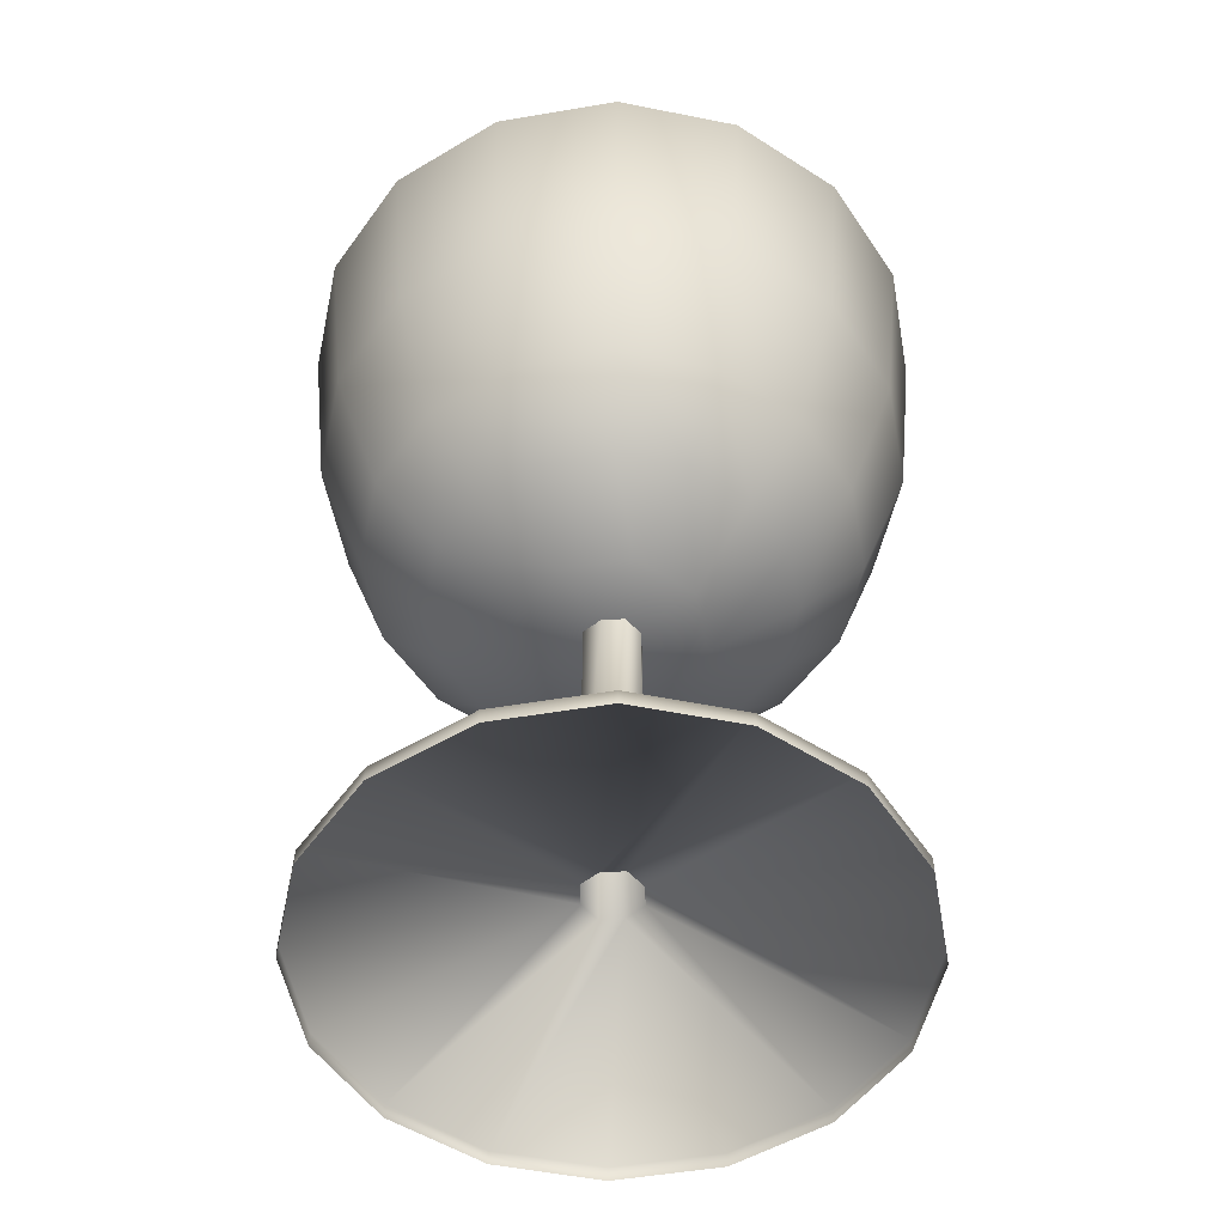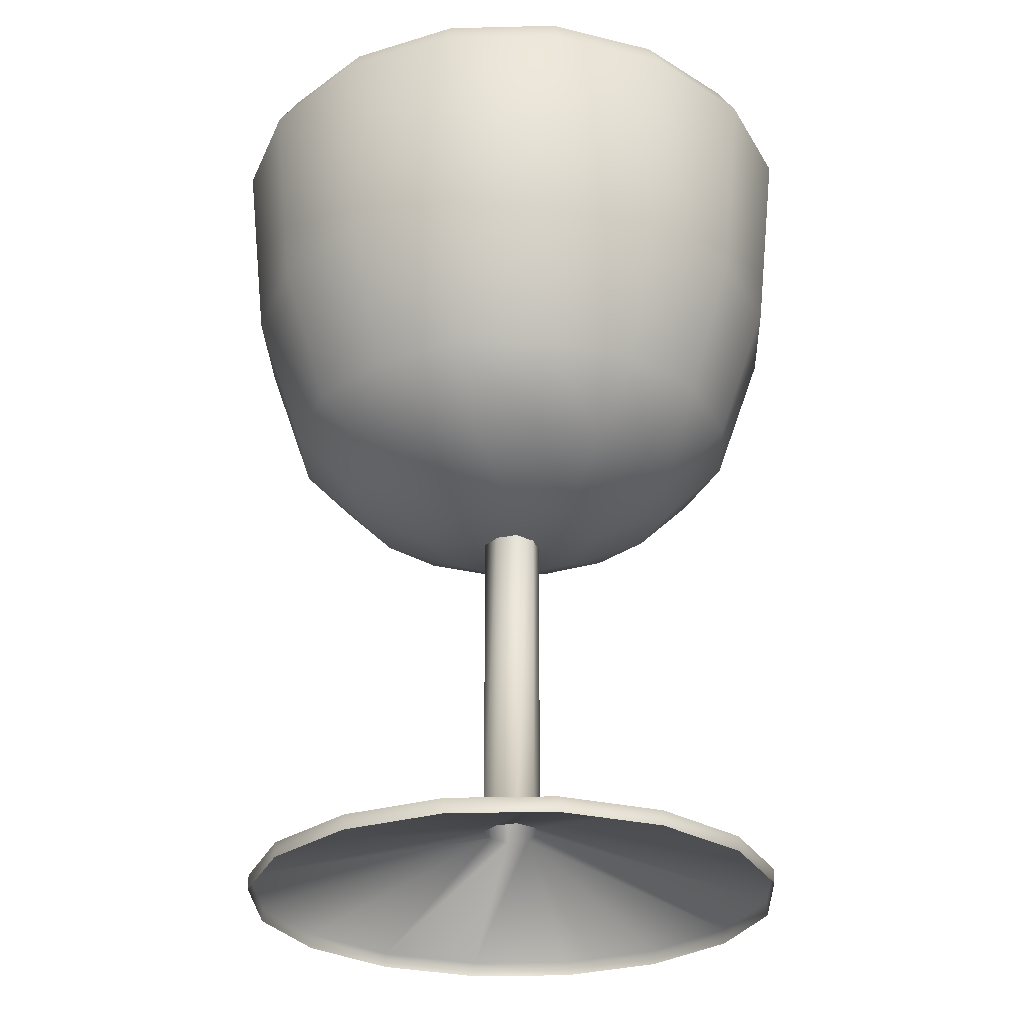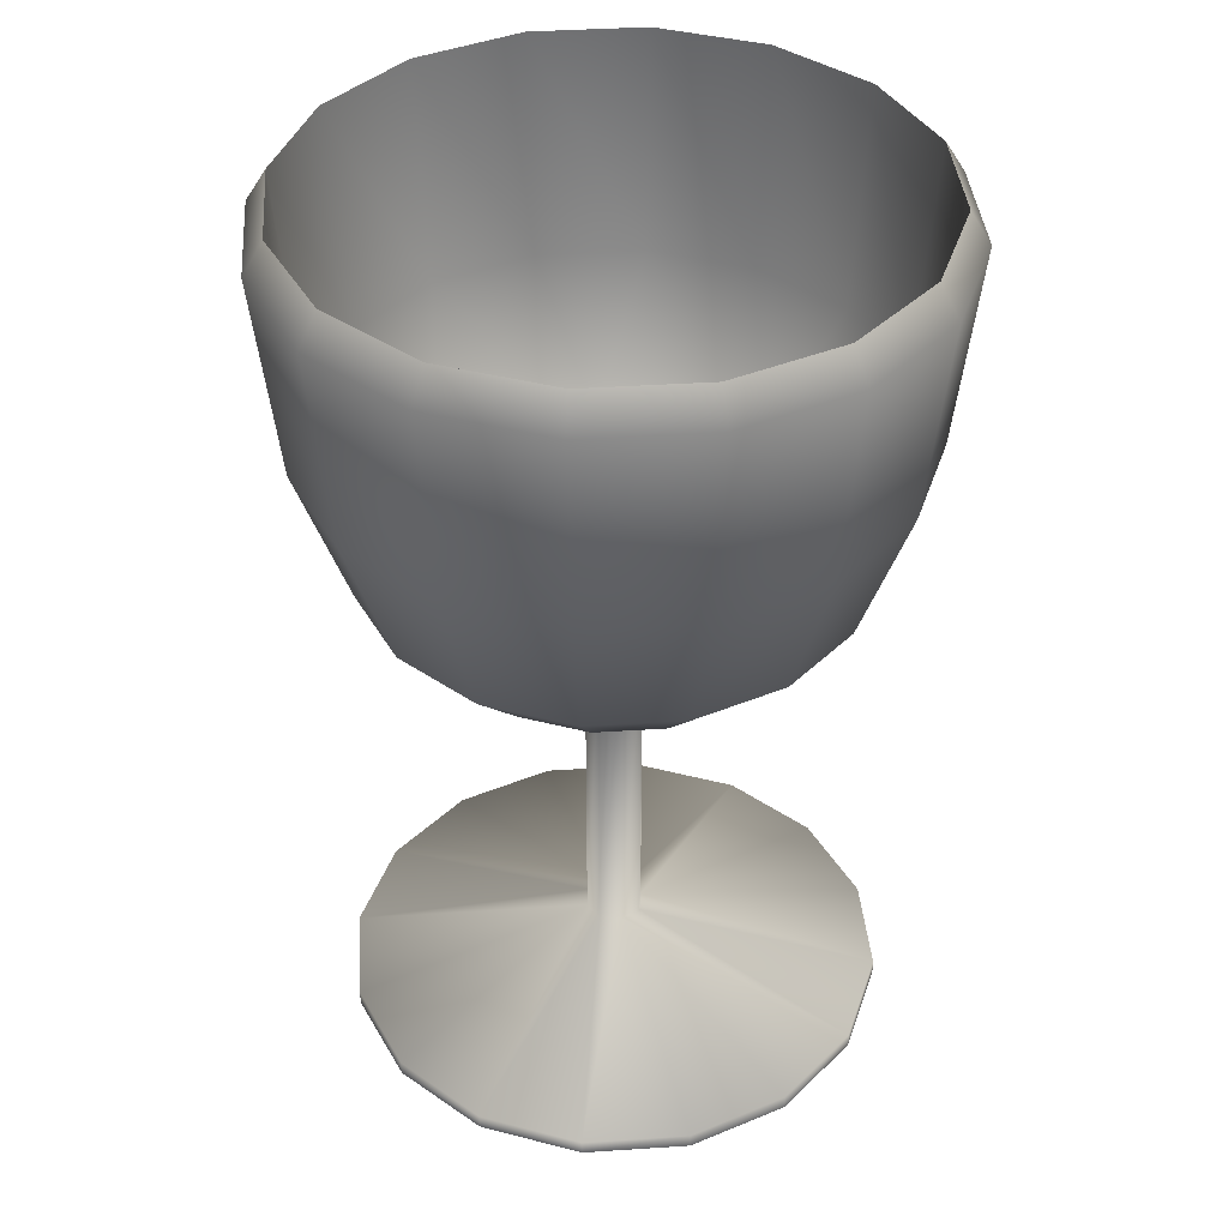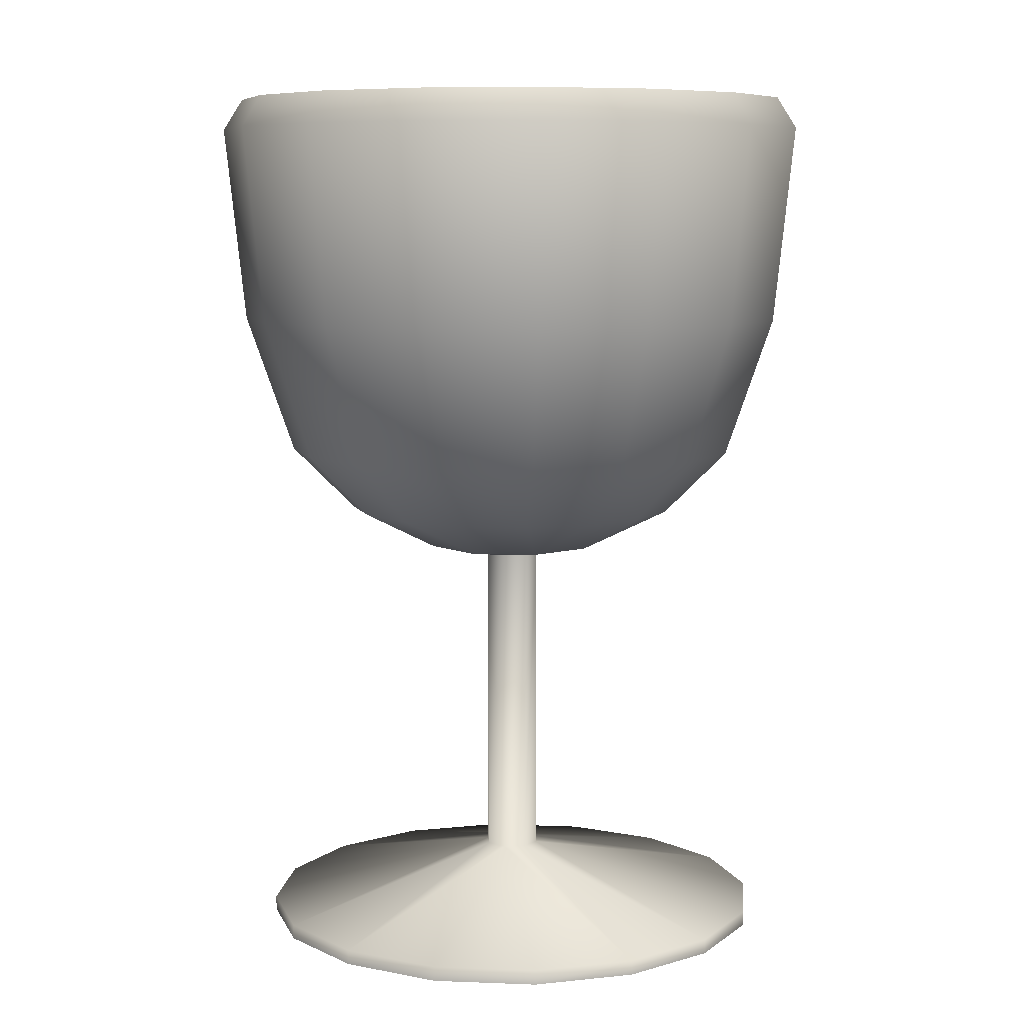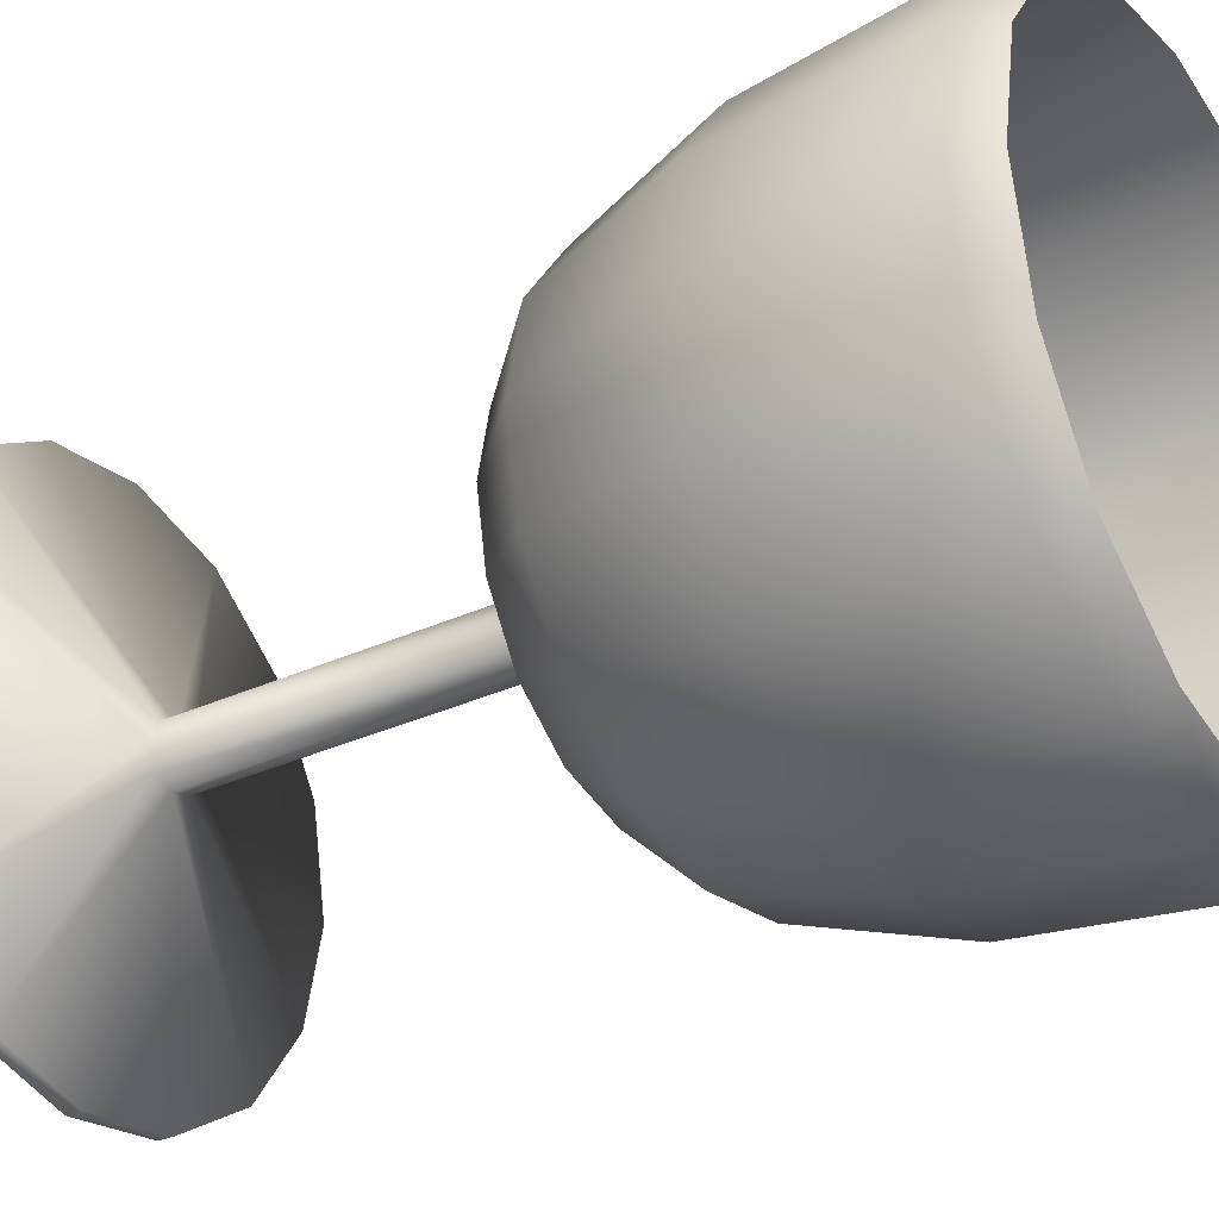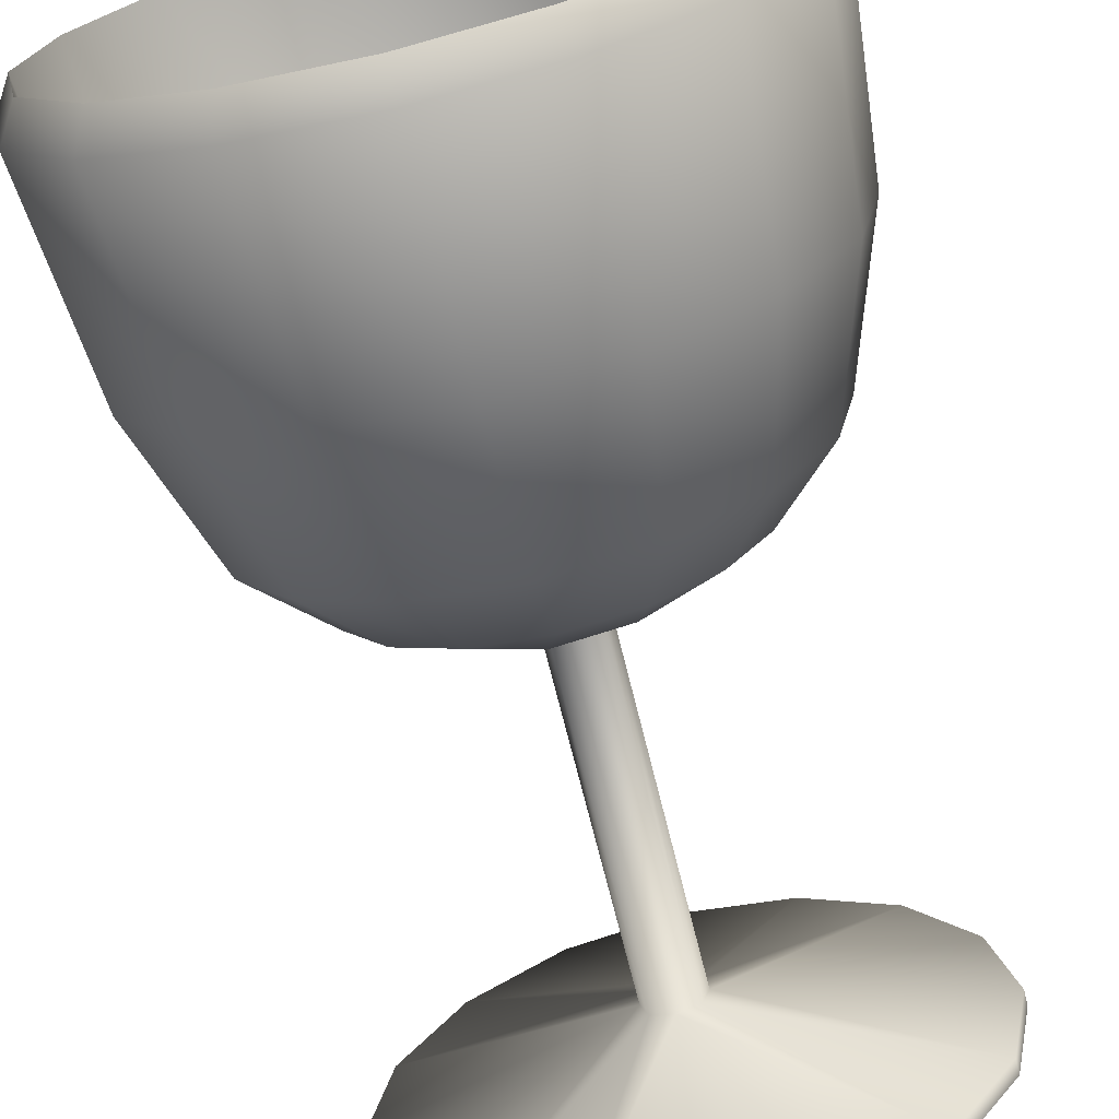
<metadata>
{"format":"obj","ext":"obj","renderer":"f3d","projection":"perspective","resolution":1024,"background":"white","views":[{"elev":-52.0,"azim":111.6,"up":"+Y"},{"elev":-28.1,"azim":125.9,"up":"+Y"},{"elev":39.3,"azim":164.1,"up":"+Y"},{"elev":8.0,"azim":17.4,"up":"+Y"},{"elev":-33.1,"azim":122.1,"up":"+Z"},{"elev":-70.2,"azim":-166.1,"up":"+Z"}]}
</metadata>
<code>
v 0 0.05 -0.9
v 0 0.25 -0.09492
v 0.3444 0.05 -0.8315
v 0.6364 0.05 -0.6364
v 0.07071 0.25 -0.07071
v 0.8315 0.05 -0.3444
v 0.09492 0.25 -0
v 0.9 0.05 0
v 0.8315 0.05 0.3444
v 0.6364 0.05 0.6364
v 0.07071 0.25 0.07071
v 0.3444 0.05 0.8315
v 0 0.25 0.09492
v 0 0.05 0.9
v -0.3444 0.05 0.8315
v -0.6364 0.05 0.6364
v -0.07071 0.25 0.07071
v -0.8315 0.05 0.3444
v -0.09492 0.25 -0
v -0.9 0.05 -0
v -0.8315 0.05 -0.3444
v -0.6364 0.05 -0.6364
v -0.07071 0.25 -0.07071
v -0.3444 0.05 -0.8315
v 0 1.37 -0.09492
v 0.07071 1.37 -0.07071
v 0.09492 1.37 -0
v 0.07071 1.37 0.07071
v 0 1.37 0.09492
v -0.07071 1.37 0.07071
v -0.09492 1.37 -0
v -0.07071 1.37 -0.07071
v -0.7194 1.759 -0.1431
v -0.9246 2.273 0
v -0.9789 3.03 0
v -1.046 2.923 0
v -0.9755 2.245 0
v -0.809 1.762 0
v -0.5878 1.541 0
v -0.2973 1.399 -0.05913
v 0 1.35 0
v -0.8542 2.273 -0.3538
v -0.9044 3.03 -0.3746
v -0.9665 2.923 -0.4003
v -0.9013 2.245 -0.3733
v -0.7474 1.762 -0.3096
v -0.543 1.541 -0.2249
v -0.4075 1.759 -0.6098
v -0.6538 2.273 -0.6538
v -0.6922 3.03 -0.6922
v -0.7397 2.923 -0.7397
v -0.6898 2.245 -0.6898
v -0.5721 1.762 -0.5721
v -0.4156 1.541 -0.4156
v -0.1684 1.399 -0.252
v -0.3538 2.273 -0.8542
v -0.3746 3.03 -0.9044
v -0.4003 2.923 -0.9665
v -0.3733 2.245 -0.9013
v -0.3096 1.762 -0.7474
v -0.2249 1.541 -0.543
v 0.1431 1.759 -0.7194
v 0 2.273 -0.9246
v 0 3.03 -0.9789
v 0 2.923 -1.046
v 0 2.245 -0.9755
v 0 1.762 -0.809
v 0 1.541 -0.5878
v 0.05913 1.399 -0.2973
v 0.3538 2.273 -0.8542
v 0.3746 3.03 -0.9044
v 0.4003 2.923 -0.9665
v 0.3733 2.245 -0.9013
v 0.3096 1.762 -0.7474
v 0.2249 1.541 -0.543
v 0.6098 1.759 -0.4075
v 0.6538 2.273 -0.6538
v 0.6922 3.03 -0.6922
v 0.7397 2.923 -0.7397
v 0.6898 2.245 -0.6898
v 0.5721 1.762 -0.5721
v 0.4156 1.541 -0.4156
v 0.252 1.399 -0.1684
v 0.8542 2.273 -0.3538
v 0.9044 3.03 -0.3746
v 0.9665 2.923 -0.4003
v 0.9013 2.245 -0.3733
v 0.7474 1.762 -0.3096
v 0.543 1.541 -0.2249
v 0.7194 1.759 0.1431
v 0.9246 2.273 0
v 0.9789 3.03 0
v 1.046 2.923 -0
v 0.9755 2.245 0
v 0.809 1.762 0
v 0.5878 1.541 0
v 0.2973 1.399 0.05913
v 0.8542 2.273 0.3538
v 0.9044 3.03 0.3746
v 0.9665 2.923 0.4003
v 0.9013 2.245 0.3733
v 0.7474 1.762 0.3096
v 0.543 1.541 0.2249
v 0.4075 1.759 0.6098
v 0.6538 2.273 0.6538
v 0.6922 3.03 0.6922
v 0.7397 2.923 0.7397
v 0.6898 2.245 0.6898
v 0.5721 1.762 0.5721
v 0.4156 1.541 0.4156
v 0.1684 1.399 0.252
v 0.3538 2.273 0.8542
v 0.3746 3.03 0.9044
v 0.4003 2.923 0.9665
v 0.3733 2.245 0.9013
v 0.3096 1.762 0.7474
v 0.2249 1.541 0.543
v -0.1431 1.759 0.7194
v 0 2.273 0.9246
v 0 3.03 0.9789
v 0 2.923 1.046
v 0 2.245 0.9755
v 0 1.762 0.809
v 0 1.541 0.5878
v -0.05913 1.399 0.2973
v -0.5036 1.539 -0.1002
v -0.3538 2.273 0.8542
v -0.3746 3.03 0.9044
v -0.4003 2.923 0.9665
v -0.3733 2.245 0.9013
v -0.3096 1.762 0.7474
v -0.2249 1.541 0.543
v -0.6098 1.759 0.4075
v -0.6538 2.273 0.6538
v -0.6922 3.03 0.6922
v -0.7397 2.923 0.7397
v -0.6898 2.245 0.6898
v -0.5721 1.762 0.5721
v -0.4156 1.541 0.4156
v -0.252 1.399 0.1684
v -0.8542 2.273 0.3538
v -0.9044 3.03 0.3746
v -0.9665 2.923 0.4003
v -0.9013 2.245 0.3733
v -0.7474 1.762 0.3096
v -0.543 1.541 0.2249
v -0.2852 1.539 -0.4269
v 0.1002 1.539 -0.5036
v 0.4269 1.539 -0.2852
v 0.5036 1.539 0.1002
v 0.2852 1.539 0.4269
v -0.1002 1.539 0.5036
v -0.4269 1.539 0.2852
v 0 1.399 -0
v 0.6364 0 0.6364
v 0.8315 0 0.3444
v 0.9 0 0
v 0.8315 0 -0.3444
v 0.6364 0 -0.6364
v 0.3444 0 -0.8315
v 0 0 -0.9
v 0.3444 0 0.8315
v 0 0 0.9
v -0.3444 0 0.8315
v -0.6364 0 0.6364
v -0.8315 0 0.3444
v -0.9 0 -0
v -0.8315 0 -0.3444
v -0.6364 0 -0.6364
v -0.3444 0 -0.8315
o skin
g skin
f 4 5 7
f 4 7 6
f 22 23 2
f 22 2 24
f 24 2 1
f 10 11 13
f 10 13 12
f 16 17 19
f 16 19 18
f 55 54 61
f 55 61 68
f 55 68 69
f 17 13 29
f 17 29 30
f 9 7 11
f 9 11 10
f 8 7 9
f 3 2 5
f 3 5 4
f 21 19 23
f 21 23 22
f 20 19 21
f 18 19 20
f 19 17 30
f 19 30 31
f 6 7 8
f 13 11 28
f 13 28 29
f 1 2 3
f 7 5 26
f 7 26 27
f 12 13 14
f 14 13 15
f 15 13 17
f 15 17 16
f 2 23 32
f 2 32 25
f 11 7 27
f 11 27 28
f 5 2 25
f 5 25 26
f 23 19 31
f 23 31 32
f 35 34 42
f 35 42 43
f 36 35 43
f 36 43 44
f 37 36 44
f 37 44 45
f 38 37 45
f 38 45 46
f 39 38 46
f 39 46 47
f 46 45 52
f 46 52 53
f 47 46 53
f 47 53 54
f 41 140 40
f 43 42 49
f 43 49 50
f 44 43 50
f 44 50 51
f 45 44 51
f 45 51 52
f 50 49 56
f 50 56 57
f 51 50 57
f 51 57 58
f 52 51 58
f 52 58 59
f 53 52 59
f 53 59 60
f 54 53 60
f 54 60 61
f 61 60 67
f 61 67 68
f 118 104 151
f 118 151 152
f 41 40 55
f 57 56 63
f 57 63 64
f 58 57 64
f 58 64 65
f 59 58 65
f 59 65 66
f 60 59 66
f 60 66 67
f 65 64 71
f 65 71 72
f 66 65 72
f 66 72 73
f 67 66 73
f 67 73 74
f 68 67 74
f 68 74 75
f 64 63 70
f 64 70 71
f 75 74 81
f 75 81 82
f 48 33 126
f 48 126 147
f 141 133 33
f 141 33 34
f 71 70 77
f 71 77 78
f 72 71 78
f 72 78 79
f 73 72 79
f 73 79 80
f 74 73 80
f 74 80 81
f 80 79 86
f 80 86 87
f 81 80 87
f 81 87 88
f 82 81 88
f 82 88 89
f 78 77 84
f 78 84 85
f 79 78 85
f 79 85 86
f 41 69 83
f 85 84 91
f 85 91 92
f 86 85 92
f 86 92 93
f 87 86 93
f 87 93 94
f 88 87 94
f 88 94 95
f 89 88 95
f 89 95 96
f 76 62 148
f 76 148 149
f 96 95 102
f 96 102 103
f 92 91 98
f 92 98 99
f 93 92 99
f 93 99 100
f 94 93 100
f 94 100 101
f 95 94 101
f 95 101 102
f 100 99 106
f 100 106 107
f 101 100 107
f 101 107 108
f 102 101 108
f 102 108 109
f 103 102 109
f 103 109 110
f 133 118 152
f 133 152 153
f 41 83 97
f 99 98 105
f 99 105 106
f 110 109 116
f 110 116 117
f 106 105 112
f 106 112 113
f 107 106 113
f 107 113 114
f 108 107 114
f 108 114 115
f 109 108 115
f 109 115 116
f 115 114 121
f 115 121 122
f 116 115 122
f 116 122 123
f 117 116 123
f 117 123 124
f 90 76 149
f 90 149 150
f 41 97 111
f 113 112 119
f 113 119 120
f 114 113 120
f 114 120 121
f 120 119 127
f 120 127 128
f 121 120 128
f 121 128 129
f 122 121 129
f 122 129 130
f 123 122 130
f 123 130 131
f 124 123 131
f 124 131 132
f 131 130 137
f 131 137 138
f 132 131 138
f 132 138 139
f 104 90 150
f 104 150 151
f 41 111 125
f 128 127 134
f 128 134 135
f 129 128 135
f 129 135 136
f 130 129 136
f 130 136 137
f 136 135 142
f 136 142 143
f 137 136 143
f 137 143 144
f 139 138 145
f 139 145 146
f 135 134 141
f 135 141 142
f 140 146 39
f 140 39 40
f 140 139 146
f 40 47 54
f 40 54 55
f 42 33 48
f 42 48 49
f 34 33 42
f 40 39 47
f 33 133 153
f 33 153 126
f 56 48 62
f 56 62 63
f 134 133 141
f 49 48 56
f 70 62 76
f 70 76 77
f 69 75 82
f 69 82 83
f 69 68 75
f 63 62 70
f 84 76 90
f 84 90 91
f 83 89 96
f 83 96 97
f 83 82 89
f 77 76 84
f 97 103 110
f 97 110 111
f 98 90 104
f 98 104 105
f 91 90 98
f 97 96 103
f 111 117 124
f 111 124 125
f 112 104 118
f 112 118 119
f 105 104 112
f 111 110 117
f 41 125 140
f 62 48 147
f 62 147 148
f 127 118 133
f 127 133 134
f 146 145 38
f 146 38 39
f 119 118 127
f 125 132 139
f 125 139 140
f 142 141 34
f 142 34 35
f 125 124 132
f 143 142 35
f 143 35 36
f 144 143 36
f 144 36 37
f 145 144 37
f 145 37 38
f 138 137 144
f 138 144 145
f 41 55 69
f 18 20 167
f 18 167 166
f 14 15 164
f 14 164 163
f 24 1 161
f 24 161 170
f 4 6 158
f 4 158 159
f 9 10 155
f 9 155 156
f 12 14 163
f 12 163 162
f 22 24 170
f 22 170 169
f 16 18 166
f 16 166 165
f 148 147 154
f 147 126 154
f 126 153 154
f 149 148 154
f 153 152 154
f 150 149 154
f 151 150 154
f 152 151 154
f 15 16 165
f 15 165 164
f 1 3 160
f 1 160 161
f 20 21 168
f 20 168 167
f 10 12 162
f 10 162 155
f 6 8 157
f 6 157 158
f 21 22 169
f 21 169 168
f 8 9 156
f 8 156 157
f 3 4 159
f 3 159 160

</code>
